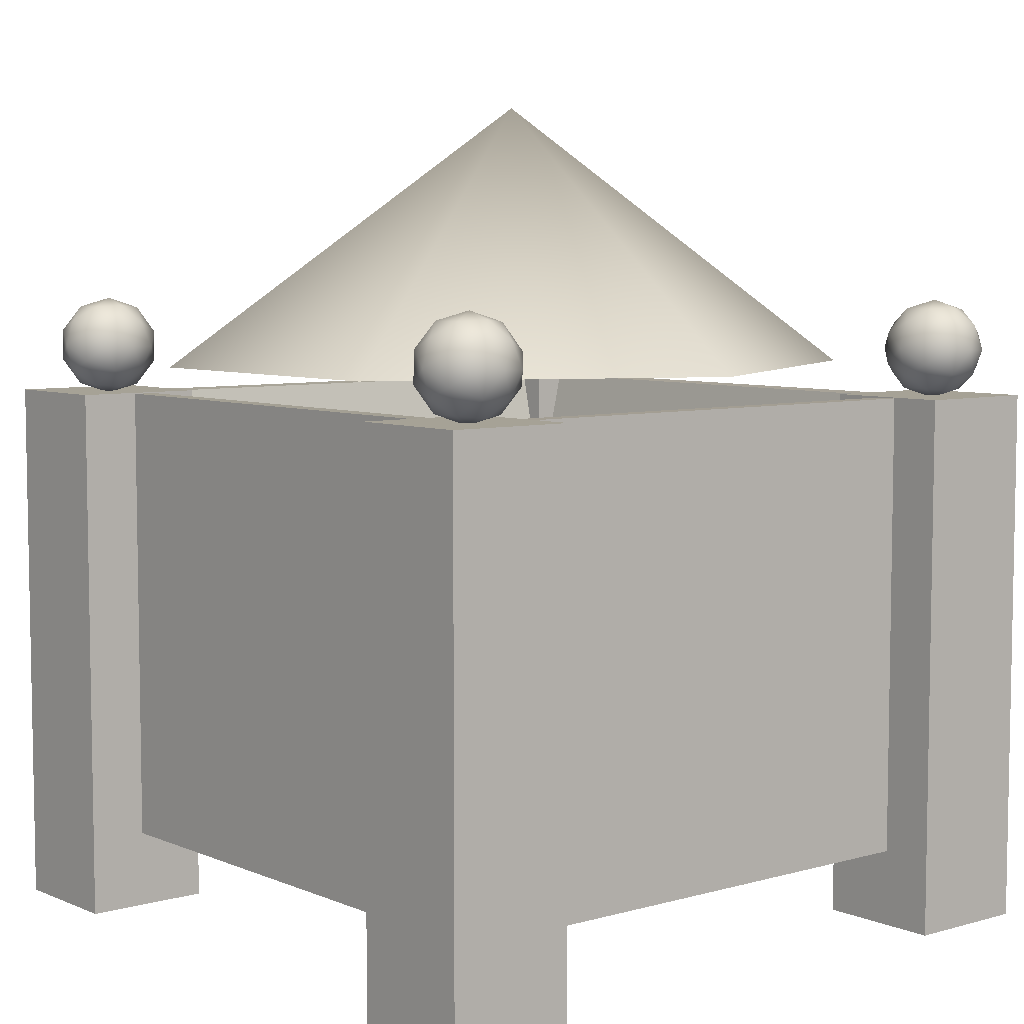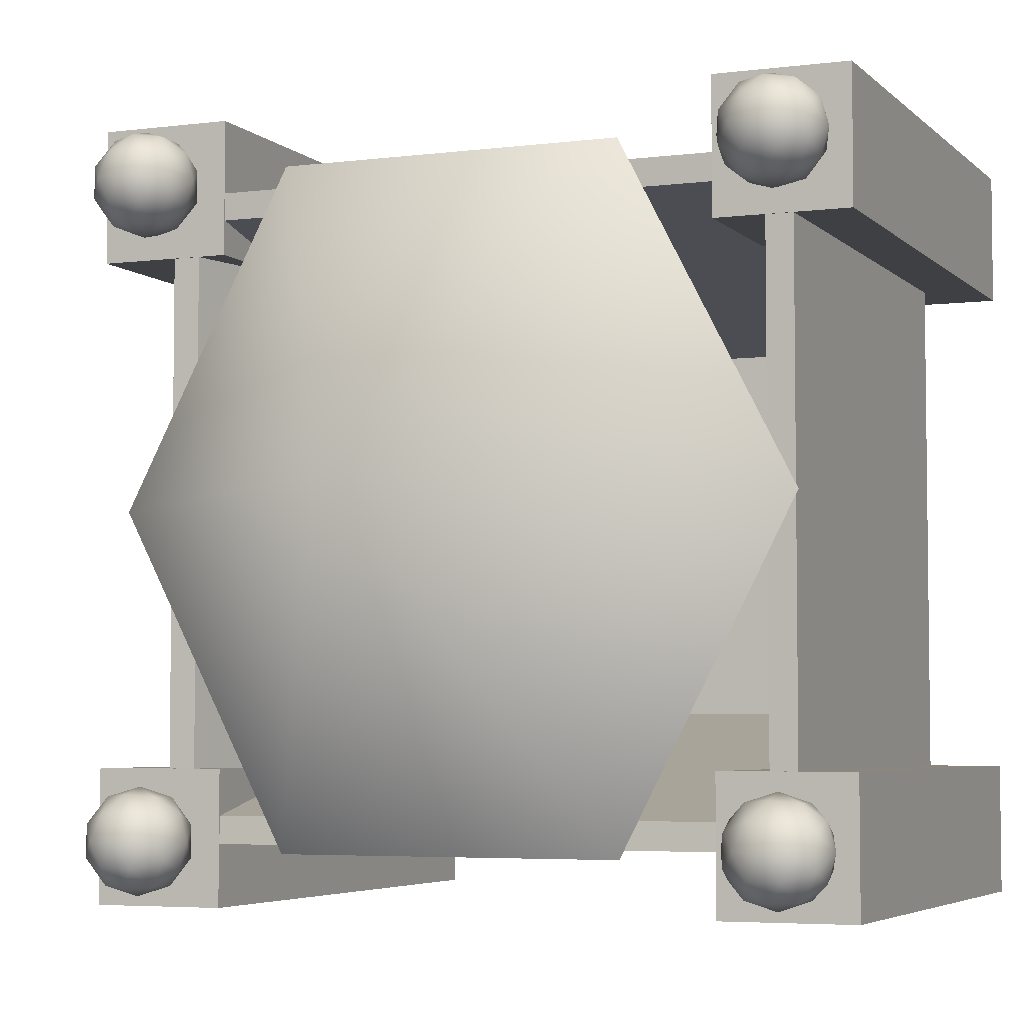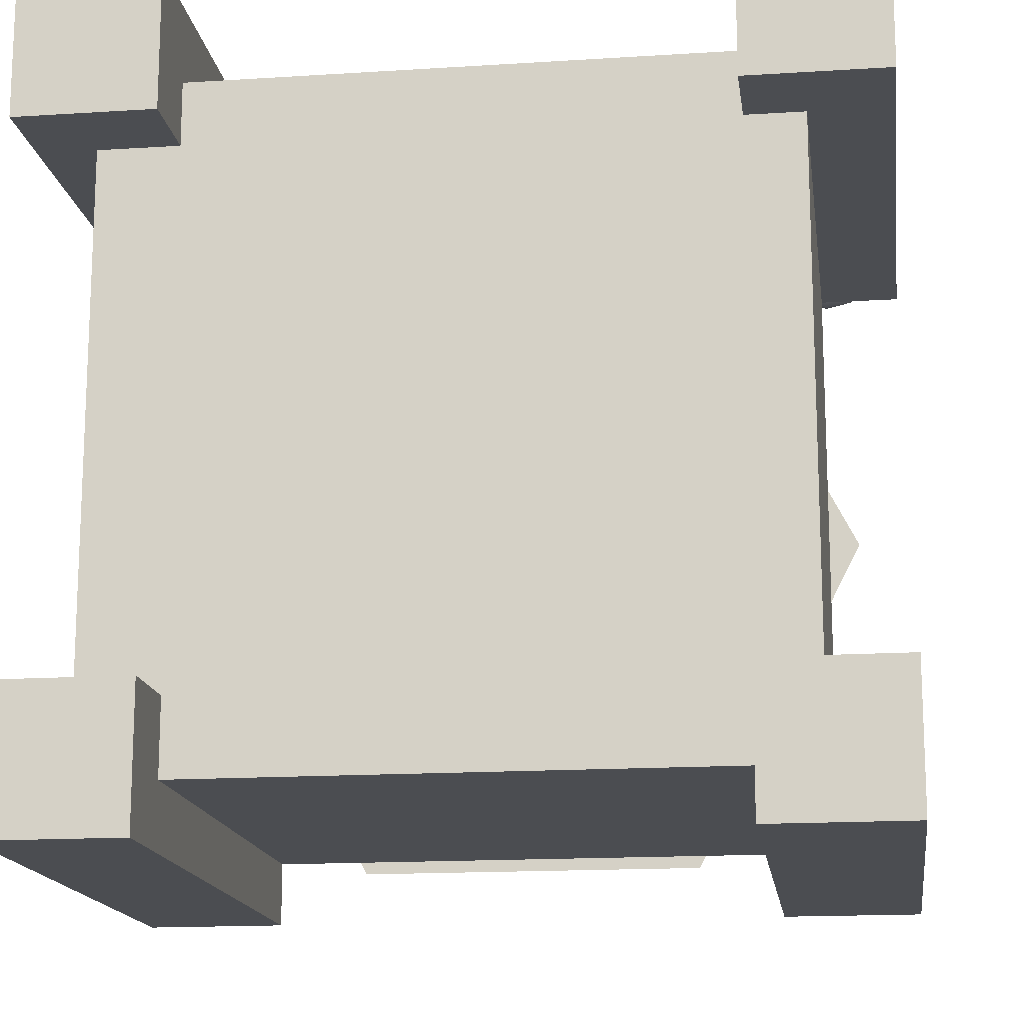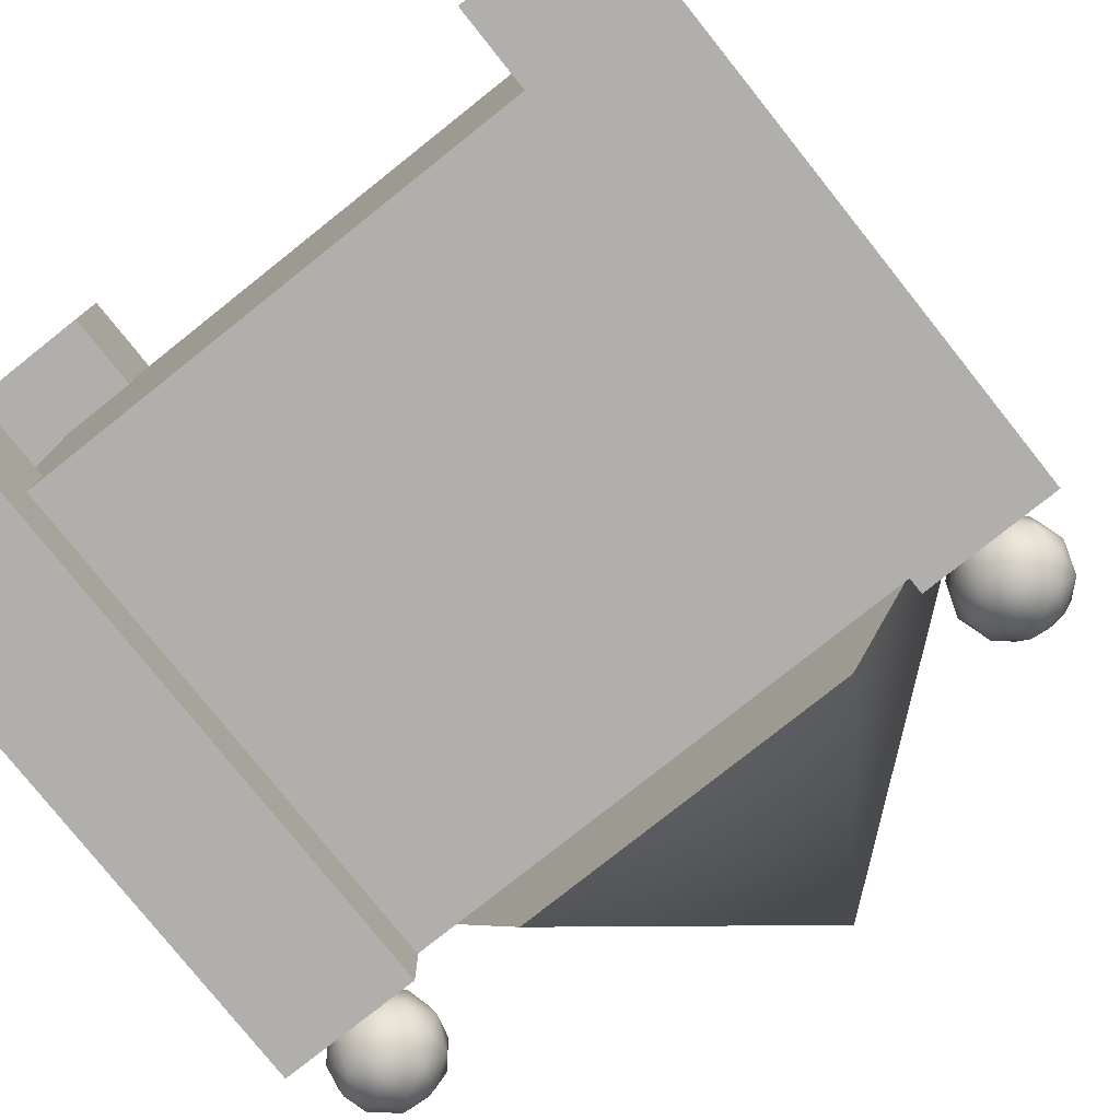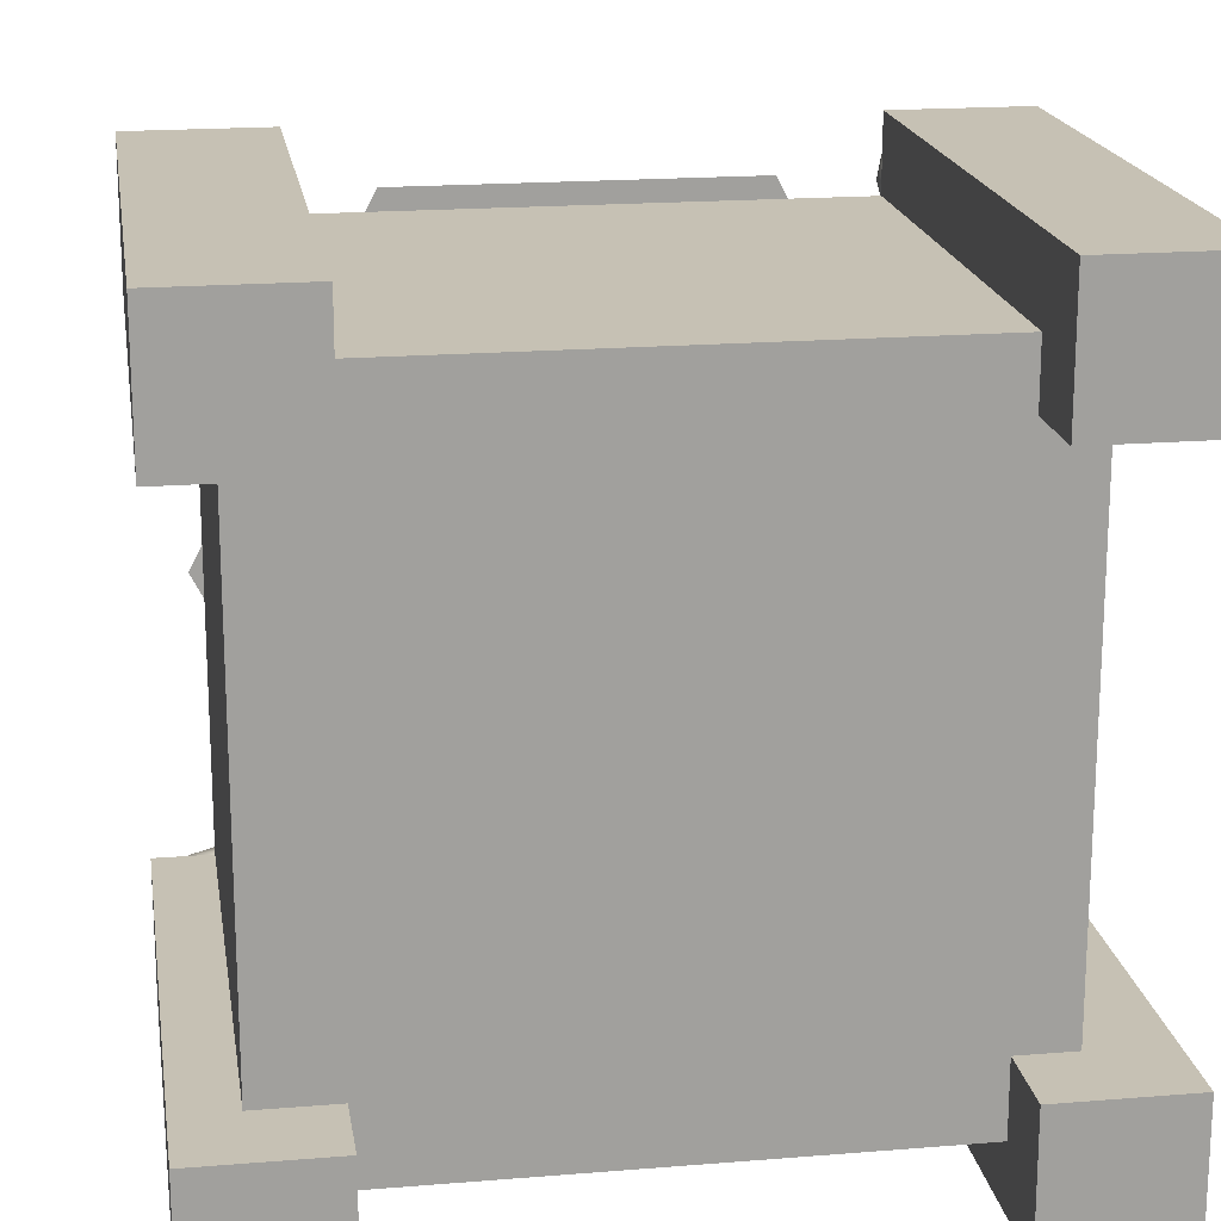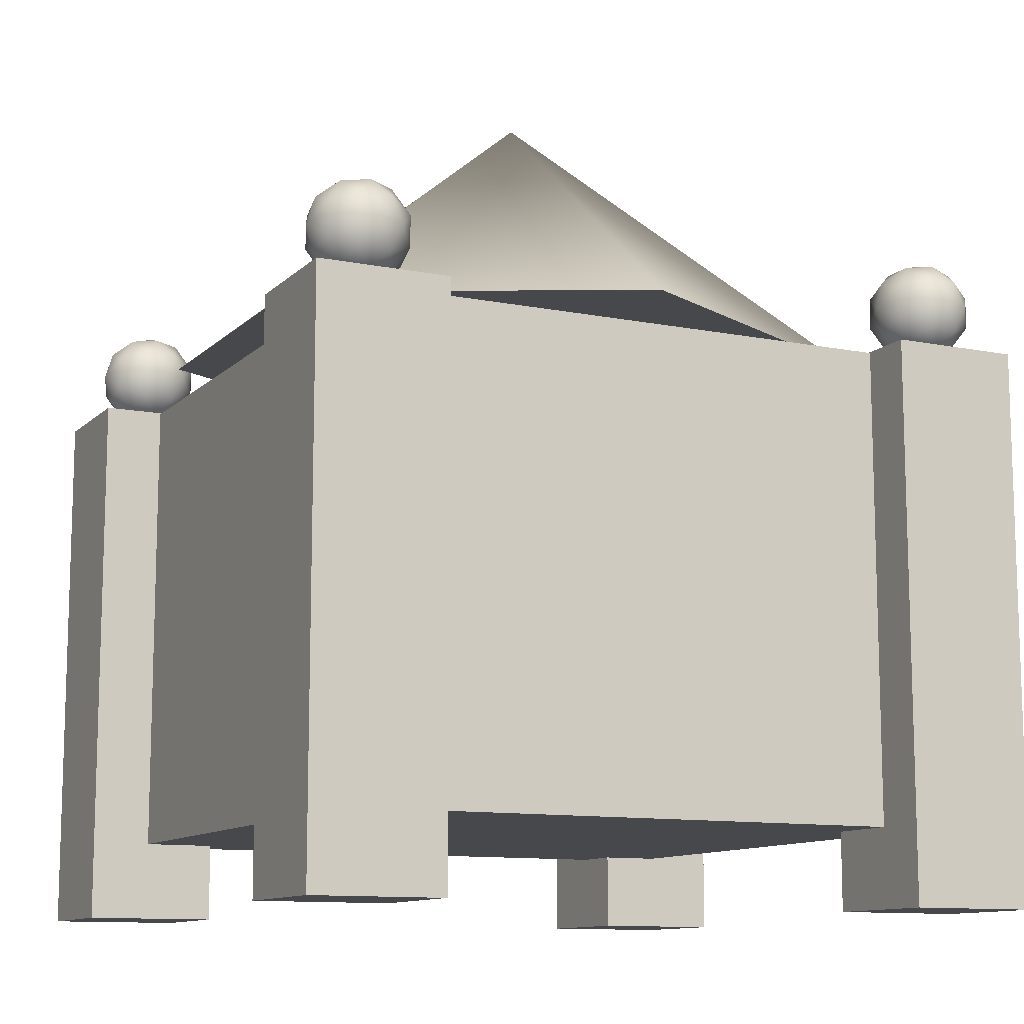
<metadata>
{"format":"obj","ext":"obj","renderer":"f3d","projection":"perspective","resolution":1024,"background":"white","views":[{"elev":6.3,"azim":-129.6,"up":"+Y"},{"elev":-4.7,"azim":-157.6,"up":"+Z"},{"elev":-15.7,"azim":7.7,"up":"+Z"},{"elev":-78.2,"azim":38.5,"up":"+Z"},{"elev":18.6,"azim":-8.9,"up":"+Z"},{"elev":-11.3,"azim":-116.1,"up":"+Y"}]}
</metadata>
<code>
o Samurai Box
g Samurai Box
v 0.25 0 0.25
v 0.04138 0 0.25
v 0.25 0.895 0.25
v 0.04138 0.895 0.25
v 0.04138 0 0.03999
v 0.04138 0.895 0.03999
v 0.25 0 0.03999
v 0.25 0.895 0.03999
v 0.1289 0.1274 1.136
v -0.8711 0.1274 1.136
v 0.1289 0.8937 1.136
v -0.8711 0.8937 1.136
v -0.8711 0.1274 0.1363
v -0.8711 0.8937 0.1363
v 0.1289 0.1274 0.1363
v 0.1289 0.8937 0.1363
v -0.07114 0.1973 0.9363
v -0.6711 0.1973 0.9363
v -0.07114 0.1973 0.3363
v -0.6711 0.1973 0.3363
v -0.8289 0.8928 1.094
v 0.0866 0.8928 1.094
v 0.0866 0.8928 0.1786
v -0.8289 0.8928 0.1786
v -0.8896 0.944 0.6416
v -0.6232 0.944 0.125
v -0.3568 1.376 0.6416
v -0.3568 0.944 0.6416
v -0.09041 0.944 0.125
v 0.176 0.944 0.6416
v -0.09041 0.944 1.158
v -0.6232 0.944 1.158
v -0.8216 1.043 1.144
v -0.7984 1.013 1.168
v -0.8393 1.038 1.184
v -0.795 0.9721 1.185
v -0.8237 0.9968 1.209
v -0.8647 1.014 1.213
v -0.8647 1.055 1.144
v -0.89 1.038 1.184
v -0.9077 1.043 1.144
v -0.8393 1.041 1.102
v -0.89 1.041 1.102
v -0.8647 1.018 1.073
v -0.7984 1.015 1.117
v -0.8237 1 1.076
v -0.795 0.9743 1.099
v -0.7827 0.9732 1.142
v -0.931 1.013 1.168
v -0.9056 0.9968 1.209
v -0.9344 0.9721 1.185
v -0.8647 0.9711 1.224
v -0.8237 0.9462 1.207
v -0.8647 0.9283 1.21
v -0.7984 0.9316 1.166
v -0.7984 0.9329 1.115
v -0.8216 0.9035 1.14
v -0.8237 0.9496 1.075
v -0.8647 0.9753 1.06
v -0.8647 0.9319 1.071
v -0.9056 1 1.076
v -0.931 1.015 1.117
v -0.9344 0.9743 1.099
v -0.9077 0.9035 1.14
v -0.931 0.9316 1.166
v -0.89 0.9059 1.181
v -0.9056 0.9462 1.207
v -0.8647 0.8913 1.14
v -0.8393 0.9059 1.181
v -0.89 0.908 1.099
v -0.8393 0.908 1.099
v -0.931 0.9329 1.115
v -0.9056 0.9496 1.075
v -0.9466 0.9732 1.142
v -0.75 0 1.25
v -0.9586 0 1.25
v -0.75 0.895 1.25
v -0.9586 0.895 1.25
v -0.9586 0 1.04
v -0.9586 0.895 1.04
v -0.75 0 1.04
v -0.75 0.895 1.04
v -0.8216 1.043 0.1435
v -0.7984 1.013 0.1681
v -0.8393 1.038 0.1844
v -0.795 0.9721 0.1848
v -0.8237 0.9968 0.2087
v -0.8647 1.014 0.2125
v -0.8647 1.055 0.1439
v -0.89 1.038 0.1844
v -0.9077 1.043 0.1435
v -0.8393 1.041 0.1025
v -0.89 1.041 0.1025
v -0.8647 1.018 0.07318
v -0.7984 1.015 0.1175
v -0.8237 1 0.07613
v -0.795 0.9743 0.09869
v -0.7827 0.9732 0.1418
v -0.931 1.013 0.1681
v -0.9056 0.9968 0.2087
v -0.9344 0.9721 0.1848
v -0.8647 0.9711 0.2237
v -0.8237 0.9462 0.2074
v -0.8647 0.9283 0.2103
v -0.7984 0.9316 0.166
v -0.7984 0.9329 0.1154
v -0.8216 0.9035 0.14
v -0.8237 0.9496 0.07483
v -0.8647 0.9753 0.05984
v -0.8647 0.9319 0.07096
v -0.9056 1 0.07613
v -0.931 1.015 0.1175
v -0.9344 0.9743 0.09869
v -0.9077 0.9035 0.14
v -0.931 0.9316 0.166
v -0.89 0.9059 0.181
v -0.9056 0.9462 0.2074
v -0.8647 0.8913 0.1396
v -0.8393 0.9059 0.181
v -0.89 0.908 0.09909
v -0.8393 0.908 0.09909
v -0.931 0.9329 0.1154
v -0.9056 0.9496 0.07483
v -0.9466 0.9732 0.1418
v -0.75 0 0.25
v -0.9586 0 0.25
v -0.75 0.895 0.25
v -0.9586 0.895 0.25
v -0.9586 0 0.03999
v -0.9586 0.895 0.03999
v -0.75 0 0.03999
v -0.75 0.895 0.03999
v 0.1784 1.043 1.144
v 0.2016 1.013 1.168
v 0.1607 1.038 1.184
v 0.205 0.9721 1.185
v 0.1763 0.9968 1.209
v 0.1353 1.014 1.213
v 0.1353 1.055 1.144
v 0.11 1.038 1.184
v 0.09226 1.043 1.144
v 0.1607 1.041 1.102
v 0.11 1.041 1.102
v 0.1353 1.018 1.073
v 0.2016 1.015 1.117
v 0.1763 1 1.076
v 0.205 0.9743 1.099
v 0.2173 0.9732 1.142
v 0.06905 1.013 1.168
v 0.09437 0.9968 1.209
v 0.06563 0.9721 1.185
v 0.1353 0.9711 1.224
v 0.1763 0.9462 1.207
v 0.1353 0.9283 1.21
v 0.2016 0.9316 1.166
v 0.2016 0.9329 1.115
v 0.1784 0.9035 1.14
v 0.1763 0.9496 1.075
v 0.1353 0.9753 1.06
v 0.1353 0.9319 1.071
v 0.09437 1 1.076
v 0.06905 1.015 1.117
v 0.06563 0.9743 1.099
v 0.09226 0.9035 1.14
v 0.06905 0.9316 1.166
v 0.11 0.9059 1.181
v 0.09437 0.9462 1.207
v 0.1353 0.8913 1.14
v 0.1607 0.9059 1.181
v 0.11 0.908 1.099
v 0.1607 0.908 1.099
v 0.06905 0.9329 1.115
v 0.09437 0.9496 1.075
v 0.0534 0.9732 1.142
v 0.25 0 1.25
v 0.04138 0 1.25
v 0.25 0.895 1.25
v 0.04138 0.895 1.25
v 0.04138 0 1.04
v 0.04138 0.895 1.04
v 0.25 0 1.04
v 0.25 0.895 1.04
v 0.1784 1.043 0.1435
v 0.2016 1.013 0.1681
v 0.1607 1.038 0.1844
v 0.205 0.9721 0.1848
v 0.1763 0.9968 0.2087
v 0.1353 1.014 0.2125
v 0.1353 1.055 0.1439
v 0.11 1.038 0.1844
v 0.09226 1.043 0.1435
v 0.1607 1.041 0.1025
v 0.11 1.041 0.1025
v 0.1353 1.018 0.07318
v 0.2016 1.015 0.1175
v 0.1763 1 0.07613
v 0.205 0.9743 0.09869
v 0.2173 0.9732 0.1418
v 0.06905 1.013 0.1681
v 0.09437 0.9968 0.2087
v 0.06563 0.9721 0.1848
v 0.1353 0.9711 0.2237
v 0.1763 0.9462 0.2074
v 0.1353 0.9283 0.2103
v 0.2016 0.9316 0.166
v 0.2016 0.9329 0.1154
v 0.1784 0.9035 0.14
v 0.1763 0.9496 0.07483
v 0.1353 0.9753 0.05984
v 0.1353 0.9319 0.07096
v 0.09437 1 0.07613
v 0.06905 1.015 0.1175
v 0.06563 0.9743 0.09869
v 0.09226 0.9035 0.14
v 0.06905 0.9316 0.166
v 0.11 0.9059 0.181
v 0.09437 0.9462 0.2074
v 0.1353 0.8913 0.1396
v 0.1607 0.9059 0.181
v 0.11 0.908 0.09909
v 0.1607 0.908 0.09909
v 0.06905 0.9329 0.1154
v 0.09437 0.9496 0.07483
v 0.0534 0.9732 0.1418
f 27 26 25
f 25 26 28
f 27 29 26
f 26 29 28
f 27 30 29
f 29 30 28
f 27 31 30
f 30 31 28
f 27 32 31
f 31 32 28
f 27 25 32
f 32 25 28
f 35 34 33
f 37 36 34
f 35 37 34
f 38 37 35
f 39 35 33
f 40 38 35
f 39 40 35
f 41 40 39
f 42 39 33
f 43 41 39
f 42 43 39
f 44 43 42
f 45 42 33
f 46 44 42
f 45 46 42
f 47 46 45
f 34 45 33
f 48 47 45
f 34 48 45
f 36 48 34
f 49 40 41
f 50 38 40
f 49 50 40
f 51 50 49
f 52 37 38
f 53 36 37
f 52 53 37
f 54 53 52
f 55 48 36
f 56 47 48
f 55 56 48
f 57 56 55
f 58 46 47
f 59 44 46
f 58 59 46
f 60 59 58
f 61 43 44
f 62 41 43
f 61 62 43
f 63 62 61
f 66 65 64
f 67 51 65
f 66 67 65
f 54 67 66
f 68 66 64
f 69 54 66
f 68 69 66
f 57 69 68
f 70 68 64
f 71 57 68
f 70 71 68
f 60 71 70
f 72 70 64
f 73 60 70
f 72 73 70
f 63 73 72
f 65 72 64
f 74 63 72
f 65 74 72
f 51 74 65
f 52 67 54
f 50 51 67
f 52 50 67
f 38 50 52
f 55 69 57
f 53 54 69
f 55 53 69
f 36 53 55
f 58 71 60
f 56 57 71
f 58 56 71
f 47 56 58
f 61 73 63
f 59 60 73
f 61 59 73
f 44 59 61
f 49 74 51
f 62 63 74
f 49 62 74
f 41 62 49
f 85 84 83
f 87 86 84
f 85 87 84
f 88 87 85
f 89 85 83
f 90 88 85
f 89 90 85
f 91 90 89
f 92 89 83
f 93 91 89
f 92 93 89
f 94 93 92
f 95 92 83
f 96 94 92
f 95 96 92
f 97 96 95
f 84 95 83
f 98 97 95
f 84 98 95
f 86 98 84
f 99 90 91
f 100 88 90
f 99 100 90
f 101 100 99
f 102 87 88
f 103 86 87
f 102 103 87
f 104 103 102
f 105 98 86
f 106 97 98
f 105 106 98
f 107 106 105
f 108 96 97
f 109 94 96
f 108 109 96
f 110 109 108
f 111 93 94
f 112 91 93
f 111 112 93
f 113 112 111
f 116 115 114
f 117 101 115
f 116 117 115
f 104 117 116
f 118 116 114
f 119 104 116
f 118 119 116
f 107 119 118
f 120 118 114
f 121 107 118
f 120 121 118
f 110 121 120
f 122 120 114
f 123 110 120
f 122 123 120
f 113 123 122
f 115 122 114
f 124 113 122
f 115 124 122
f 101 124 115
f 102 117 104
f 100 101 117
f 102 100 117
f 88 100 102
f 105 119 107
f 103 104 119
f 105 103 119
f 86 103 105
f 108 121 110
f 106 107 121
f 108 106 121
f 97 106 108
f 111 123 113
f 109 110 123
f 111 109 123
f 94 109 111
f 99 124 101
f 112 113 124
f 99 112 124
f 91 112 99
f 135 134 133
f 137 136 134
f 135 137 134
f 138 137 135
f 139 135 133
f 140 138 135
f 139 140 135
f 141 140 139
f 142 139 133
f 143 141 139
f 142 143 139
f 144 143 142
f 145 142 133
f 146 144 142
f 145 146 142
f 147 146 145
f 134 145 133
f 148 147 145
f 134 148 145
f 136 148 134
f 149 140 141
f 150 138 140
f 149 150 140
f 151 150 149
f 152 137 138
f 153 136 137
f 152 153 137
f 154 153 152
f 155 148 136
f 156 147 148
f 155 156 148
f 157 156 155
f 158 146 147
f 159 144 146
f 158 159 146
f 160 159 158
f 161 143 144
f 162 141 143
f 161 162 143
f 163 162 161
f 166 165 164
f 167 151 165
f 166 167 165
f 154 167 166
f 168 166 164
f 169 154 166
f 168 169 166
f 157 169 168
f 170 168 164
f 171 157 168
f 170 171 168
f 160 171 170
f 172 170 164
f 173 160 170
f 172 173 170
f 163 173 172
f 165 172 164
f 174 163 172
f 165 174 172
f 151 174 165
f 152 167 154
f 150 151 167
f 152 150 167
f 138 150 152
f 155 169 157
f 153 154 169
f 155 153 169
f 136 153 155
f 158 171 160
f 156 157 171
f 158 156 171
f 147 156 158
f 161 173 163
f 159 160 173
f 161 159 173
f 144 159 161
f 149 174 151
f 162 163 174
f 149 162 174
f 141 162 149
f 185 184 183
f 187 186 184
f 185 187 184
f 188 187 185
f 189 185 183
f 190 188 185
f 189 190 185
f 191 190 189
f 192 189 183
f 193 191 189
f 192 193 189
f 194 193 192
f 195 192 183
f 196 194 192
f 195 196 192
f 197 196 195
f 184 195 183
f 198 197 195
f 184 198 195
f 186 198 184
f 199 190 191
f 200 188 190
f 199 200 190
f 201 200 199
f 202 187 188
f 203 186 187
f 202 203 187
f 204 203 202
f 205 198 186
f 206 197 198
f 205 206 198
f 207 206 205
f 208 196 197
f 209 194 196
f 208 209 196
f 210 209 208
f 211 193 194
f 212 191 193
f 211 212 193
f 213 212 211
f 216 215 214
f 217 201 215
f 216 217 215
f 204 217 216
f 218 216 214
f 219 204 216
f 218 219 216
f 207 219 218
f 220 218 214
f 221 207 218
f 220 221 218
f 210 221 220
f 222 220 214
f 223 210 220
f 222 223 220
f 213 223 222
f 215 222 214
f 224 213 222
f 215 224 222
f 201 224 215
f 202 217 204
f 200 201 217
f 202 200 217
f 188 200 202
f 205 219 207
f 203 204 219
f 205 203 219
f 186 203 205
f 208 221 210
f 206 207 221
f 208 206 221
f 197 206 208
f 211 223 213
f 209 210 223
f 211 209 223
f 194 209 211
f 199 224 201
f 212 213 224
f 199 212 224
f 191 212 199
f 4 2 1
f 1 3 4
f 6 5 2
f 2 4 6
f 8 7 5
f 5 6 8
f 3 1 7
f 7 8 3
f 6 4 3
f 3 8 6
f 2 5 7
f 7 1 2
f 12 10 9
f 9 11 12
f 14 13 10
f 10 12 14
f 16 15 13
f 13 14 16
f 11 9 15
f 15 16 11
f 20 18 17
f 17 19 20
f 10 13 15
f 15 9 10
f 21 12 11
f 11 22 21
f 22 11 16
f 16 23 22
f 24 14 12
f 12 21 24
f 23 16 14
f 14 24 23
f 22 17 18
f 18 21 22
f 23 19 17
f 17 22 23
f 21 18 20
f 20 24 21
f 24 20 19
f 19 23 24
f 78 76 75
f 75 77 78
f 80 79 76
f 76 78 80
f 82 81 79
f 79 80 82
f 77 75 81
f 81 82 77
f 80 78 77
f 77 82 80
f 76 79 81
f 81 75 76
f 128 126 125
f 125 127 128
f 130 129 126
f 126 128 130
f 132 131 129
f 129 130 132
f 127 125 131
f 131 132 127
f 130 128 127
f 127 132 130
f 126 129 131
f 131 125 126
f 178 176 175
f 175 177 178
f 180 179 176
f 176 178 180
f 182 181 179
f 179 180 182
f 177 175 181
f 181 182 177
f 180 178 177
f 177 182 180
f 176 179 181
f 181 175 176

</code>
